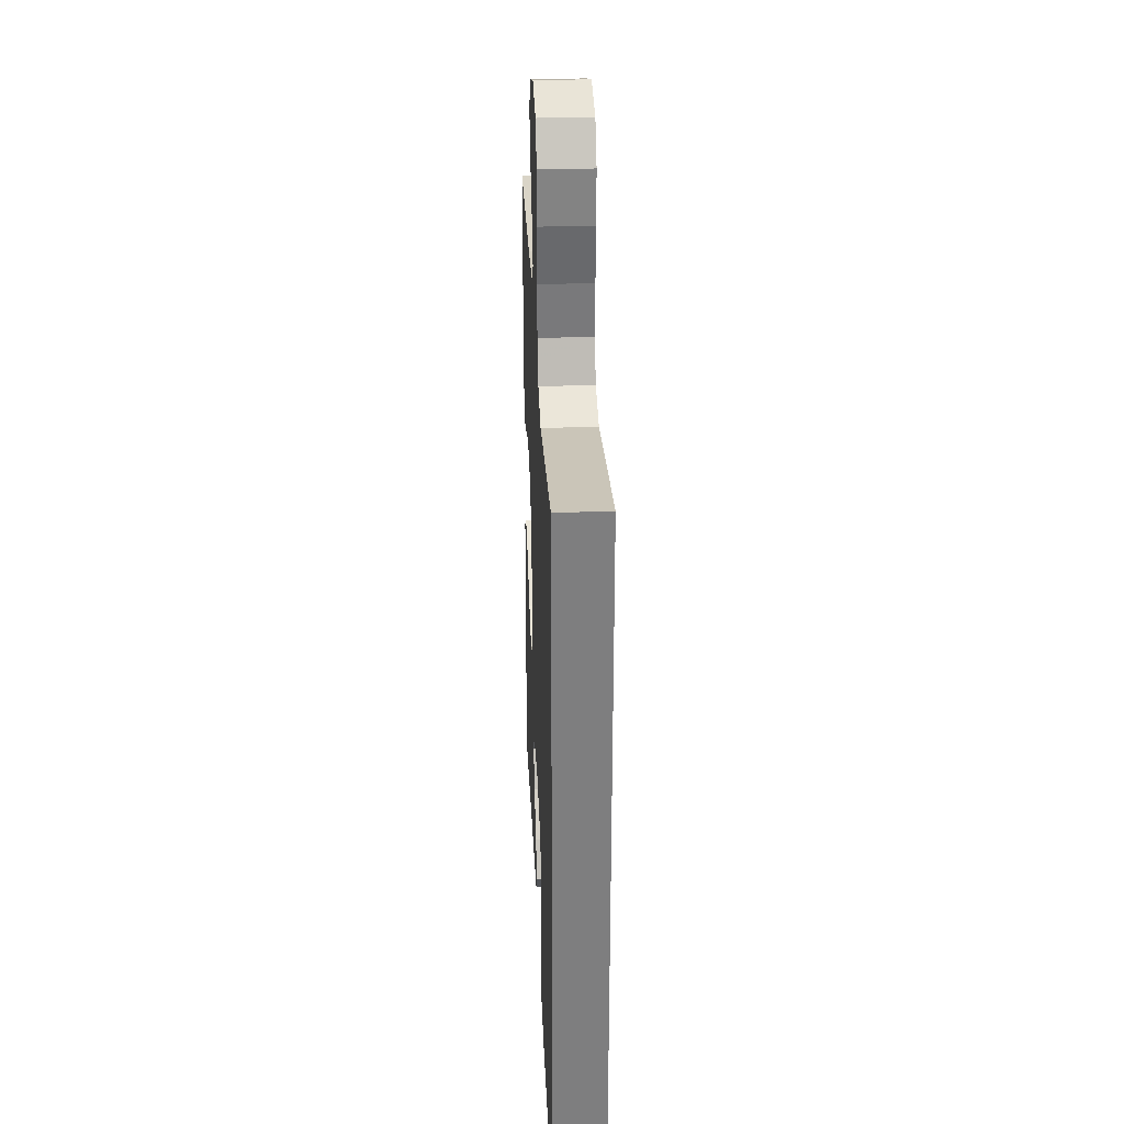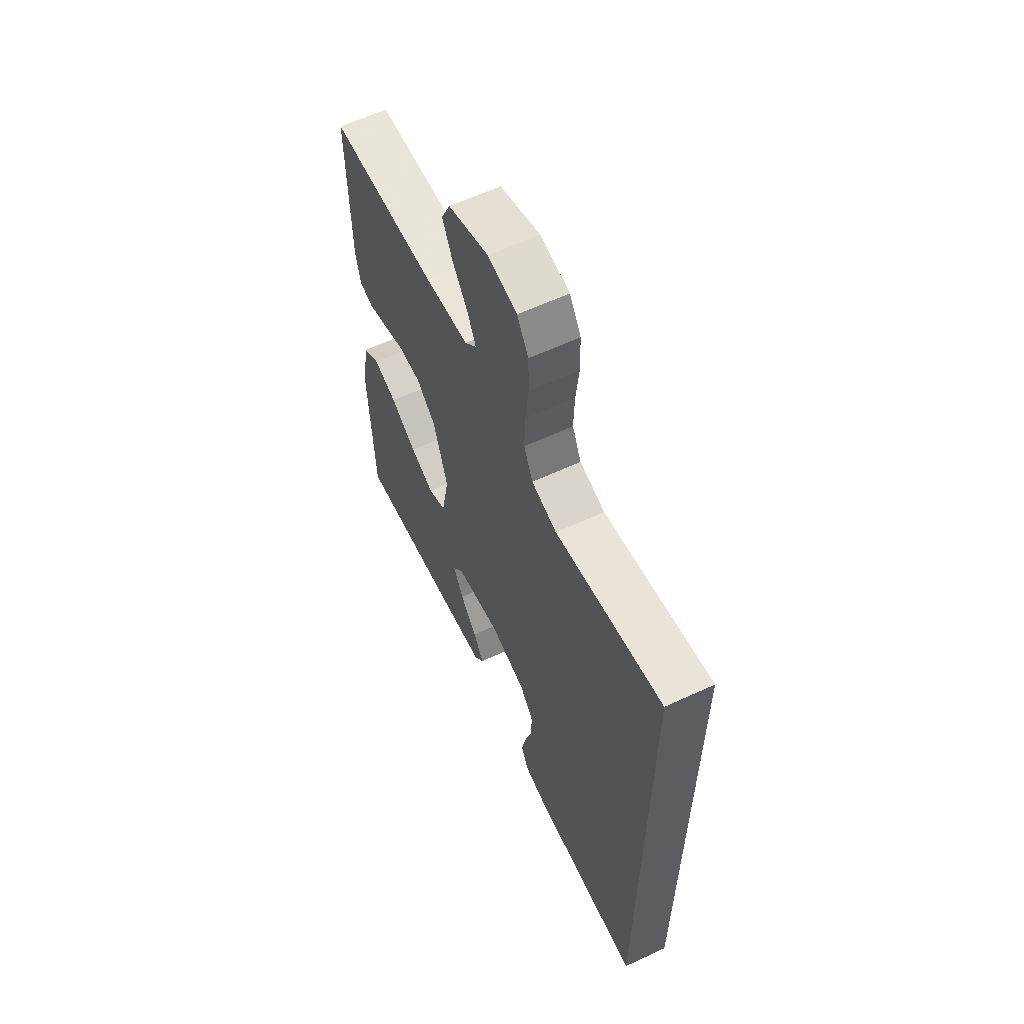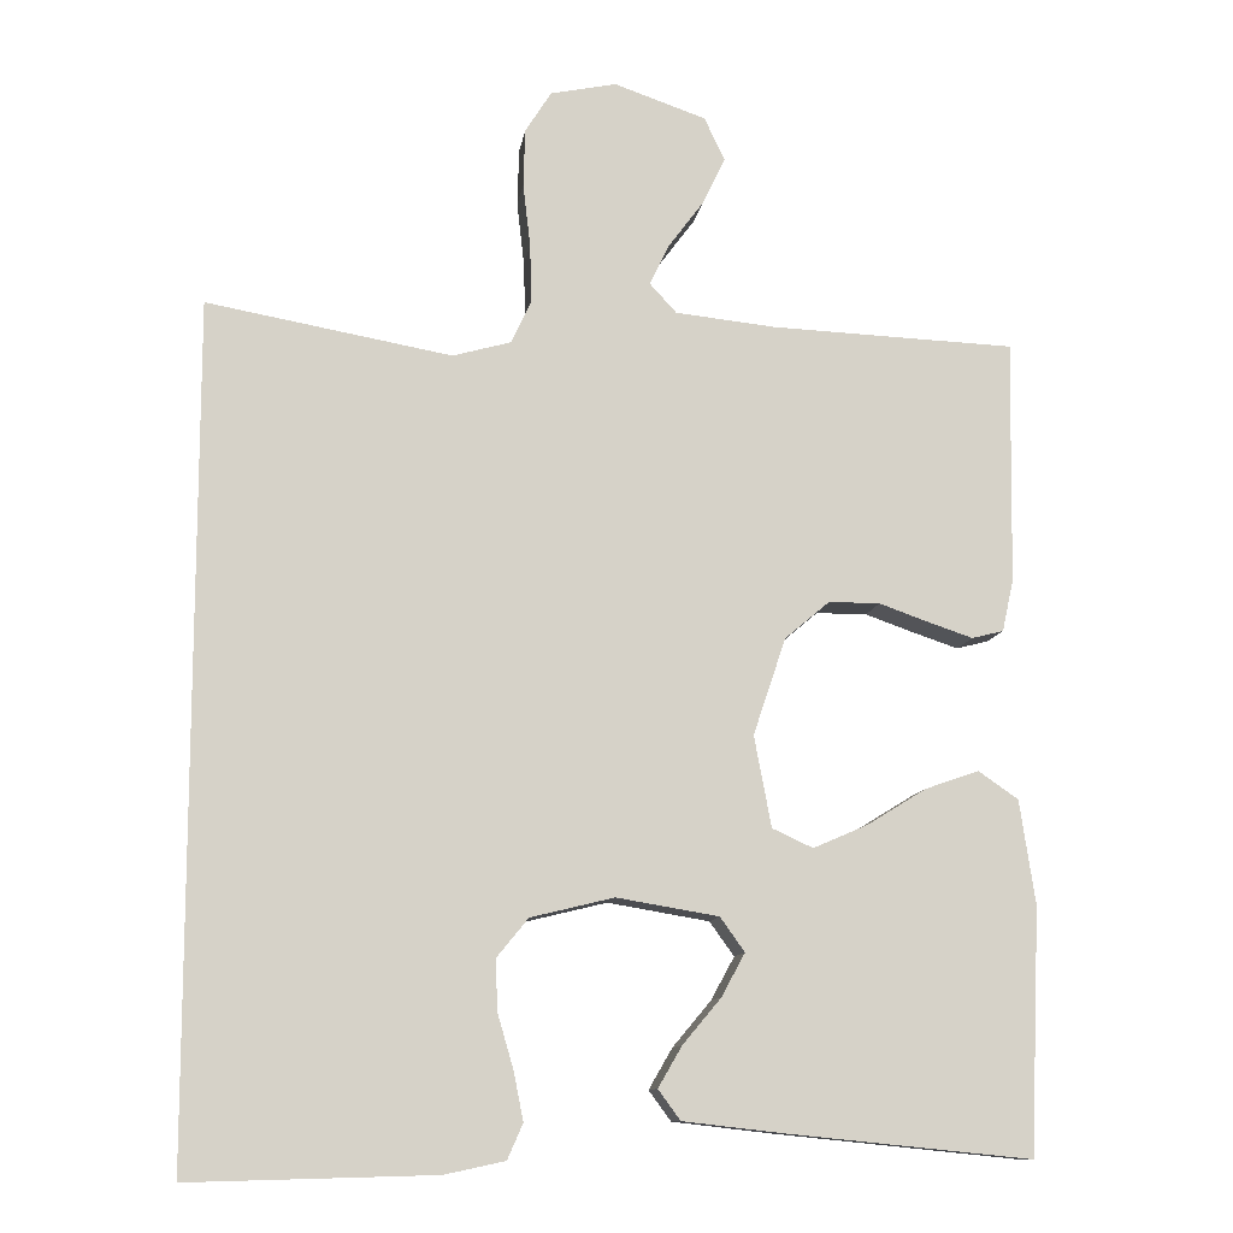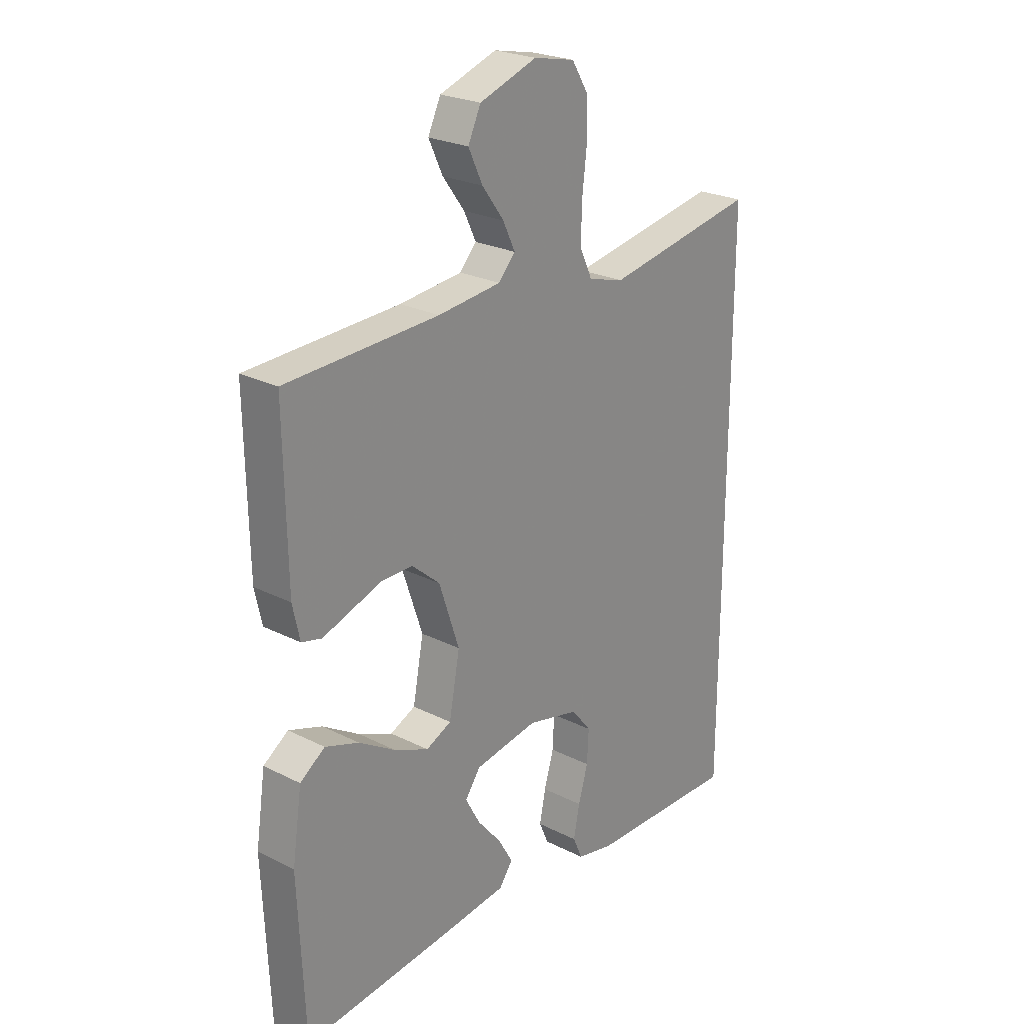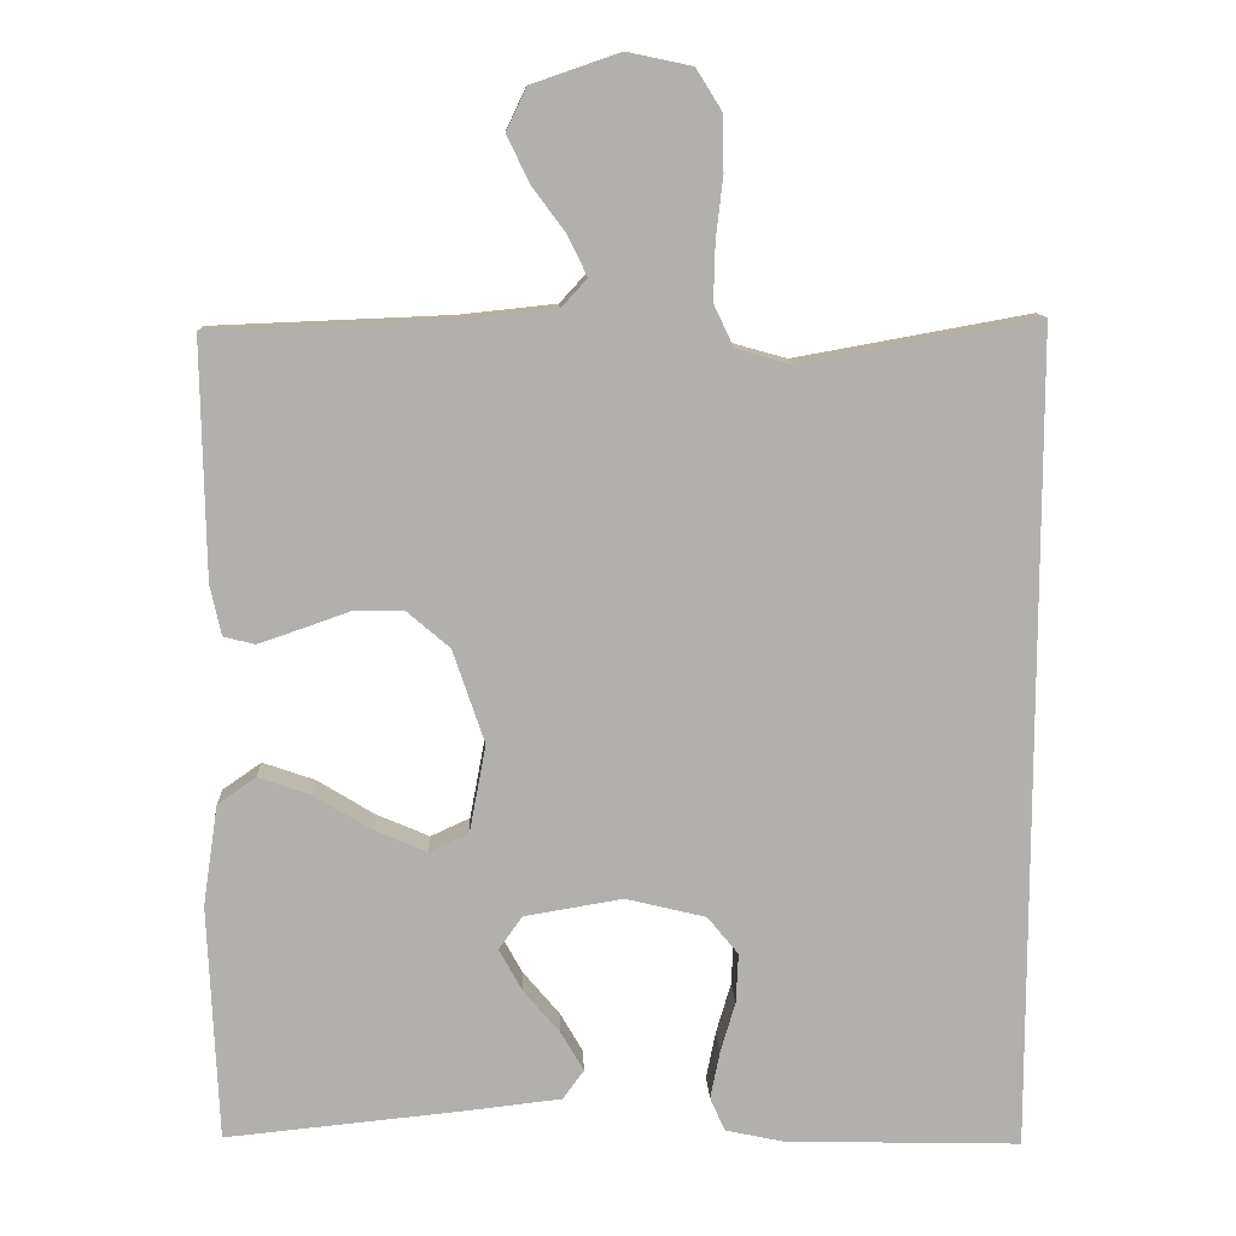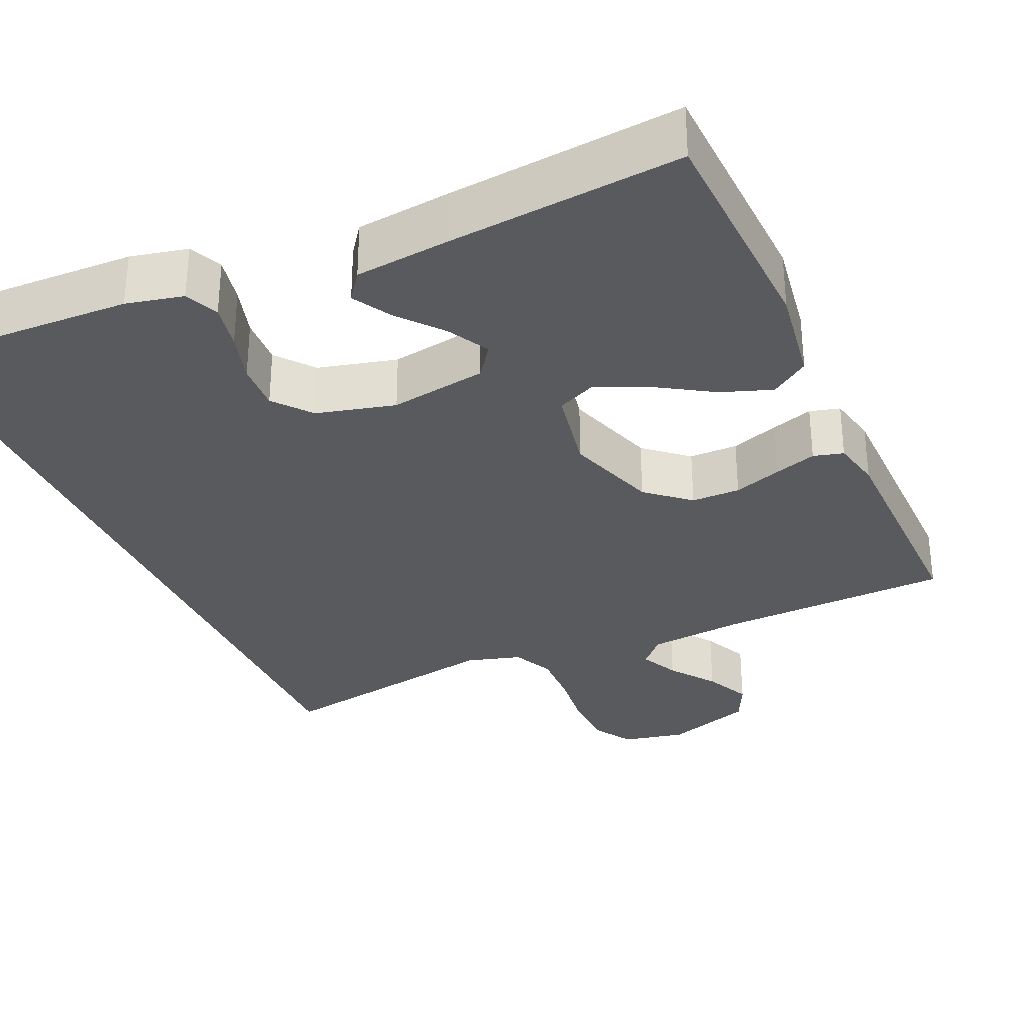
<metadata>
{"format":"obj","ext":"obj","renderer":"f3d","projection":"perspective","resolution":1024,"background":"white","views":[{"elev":30.8,"azim":87.4,"up":"+Z"},{"elev":61.1,"azim":64.6,"up":"+Z"},{"elev":-11.2,"azim":171.8,"up":"+Z"},{"elev":24.4,"azim":-50.3,"up":"+Z"},{"elev":11.6,"azim":-2.3,"up":"+Z"},{"elev":-31.6,"azim":-156.2,"up":"+Y"}]}
</metadata>
<code>
v 0.5 0.07 0.512
v 0.5 0.07 -0.525
v 0.2 0.07 -0.517
v 0.126 0.07 -0.501
v 0.107 0.07 -0.458
v 0.119 0.07 -0.398
v 0.138 0.07 -0.333
v 0.141 0.07 -0.27
v 0.102 0.07 -0.222
v 0 0.07 -0.197
v -0.125 0.07 -0.218
v -0.155 0.07 -0.26
v -0.126 0.07 -0.313
v -0.079 0.07 -0.369
v -0.05 0.07 -0.419
v -0.077 0.07 -0.456
v -0.2 0.07 -0.47
v -0.5 0.07 -0.5
v -0.513 0.07 -0.2
v -0.494 0.07 -0.072
v -0.445 0.07 -0.038
v -0.379 0.07 -0.061
v -0.306 0.07 -0.106
v -0.239 0.07 -0.135
v -0.189 0.07 -0.112
v -0.168 0.07 0
v -0.208 0.07 0.119
v -0.263 0.07 0.166
v -0.326 0.07 0.166
v -0.388 0.07 0.144
v -0.442 0.07 0.126
v -0.481 0.07 0.136
v -0.495 0.07 0.2
v -0.5 0.07 0.5
v -0.2 0.07 0.512
v -0.076 0.07 0.525
v -0.043 0.07 0.561
v -0.067 0.07 0.611
v -0.11 0.07 0.669
v -0.138 0.07 0.728
v -0.113 0.07 0.781
v 0 0.07 0.82
v 0.081 0.07 0.803
v 0.113 0.07 0.752
v 0.115 0.07 0.681
v 0.106 0.07 0.603
v 0.104 0.07 0.531
v 0.129 0.07 0.478
v 0.2 0.07 0.458
v 0.5 0 0.512
v 0.5 0 -0.525
v 0.2 0 -0.517
v 0.126 0 -0.501
v 0.107 0 -0.458
v 0.119 0 -0.398
v 0.138 0 -0.333
v 0.141 0 -0.27
v 0.102 0 -0.222
v 0 0 -0.197
v -0.125 0 -0.218
v -0.155 0 -0.26
v -0.126 0 -0.313
v -0.079 0 -0.369
v -0.05 0 -0.419
v -0.077 0 -0.456
v -0.2 0 -0.47
v -0.5 0 -0.5
v -0.513 0 -0.2
v -0.494 0 -0.072
v -0.445 0 -0.038
v -0.379 0 -0.061
v -0.306 0 -0.106
v -0.239 0 -0.135
v -0.189 0 -0.112
v -0.168 0 0
v -0.208 0 0.119
v -0.263 0 0.166
v -0.326 0 0.166
v -0.388 0 0.144
v -0.442 0 0.126
v -0.481 0 0.136
v -0.495 0 0.2
v -0.5 0 0.5
v -0.2 0 0.512
v -0.076 0 0.525
v -0.043 0 0.561
v -0.067 0 0.611
v -0.11 0 0.669
v -0.138 0 0.728
v -0.113 0 0.781
v 0 0 0.82
v 0.081 0 0.803
v 0.113 0 0.752
v 0.115 0 0.681
v 0.106 0 0.603
v 0.104 0 0.531
v 0.129 0 0.478
v 0.2 0 0.458
f 44 45 46
f 43 44 46
f 42 43 46
f 41 42 46
f 40 41 46
f 39 40 46
f 38 39 46
f 37 38 46 47
f 36 37 47 48
f 33 34 35
f 32 33 35
f 31 32 35
f 30 31 35
f 29 30 35
f 36 48 49
f 35 36 49
f 29 35 49
f 28 29 49
f 21 22 23
f 20 21 23
f 19 20 23
f 18 19 23
f 17 18 23
f 16 17 23
f 15 16 23
f 14 15 23
f 13 14 23
f 12 13 23 24
f 11 12 24 25
f 5 6 7
f 4 5 7
f 3 4 7
f 2 3 7
f 1 2 7
f 1 7 8
f 27 28 49 1
f 10 11 25 26
f 26 27 1
f 10 26 1
f 9 10 1
f 1 8 9
f 95 94 93
f 95 93 92
f 95 92 91
f 95 91 90
f 95 90 89
f 95 89 88
f 95 88 87
f 96 95 87 86
f 97 96 86 85
f 84 83 82
f 84 82 81
f 84 81 80
f 84 80 79
f 84 79 78
f 98 97 85
f 98 85 84
f 98 84 78
f 98 78 77
f 72 71 70
f 72 70 69
f 72 69 68
f 72 68 67
f 72 67 66
f 72 66 65
f 72 65 64
f 72 64 63
f 72 63 62
f 73 72 62 61
f 74 73 61 60
f 56 55 54
f 56 54 53
f 56 53 52
f 56 52 51
f 56 51 50
f 57 56 50
f 50 98 77 76
f 75 74 60 59
f 50 76 75
f 50 75 59
f 50 59 58
f 58 57 50
f 1 50 51 2
f 2 51 52 3
f 3 52 53 4
f 4 53 54 5
f 5 54 55 6
f 6 55 56 7
f 7 56 57 8
f 8 57 58 9
f 9 58 59 10
f 10 59 60 11
f 11 60 61 12
f 12 61 62 13
f 13 62 63 14
f 14 63 64 15
f 15 64 65 16
f 16 65 66 17
f 17 66 67 18
f 18 67 68 19
f 19 68 69 20
f 20 69 70 21
f 21 70 71 22
f 22 71 72 23
f 23 72 73 24
f 24 73 74 25
f 25 74 75 26
f 26 75 76 27
f 27 76 77 28
f 28 77 78 29
f 29 78 79 30
f 30 79 80 31
f 31 80 81 32
f 32 81 82 33
f 33 82 83 34
f 34 83 84 35
f 35 84 85 36
f 36 85 86 37
f 37 86 87 38
f 38 87 88 39
f 39 88 89 40
f 40 89 90 41
f 41 90 91 42
f 42 91 92 43
f 43 92 93 44
f 44 93 94 45
f 45 94 95 46
f 46 95 96 47
f 47 96 97 48
f 48 97 98 49
f 49 98 50 1

</code>
